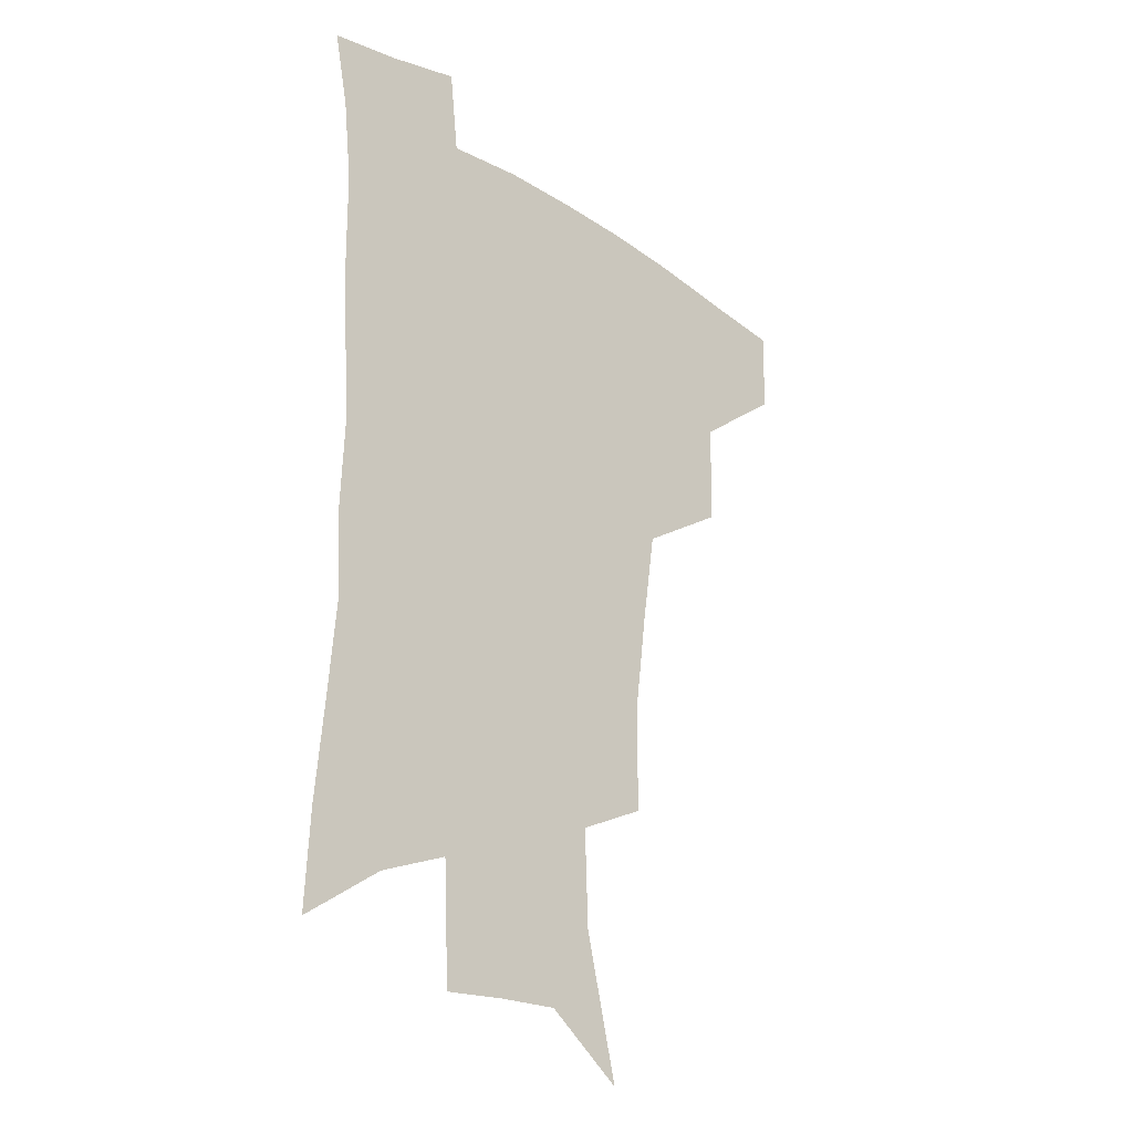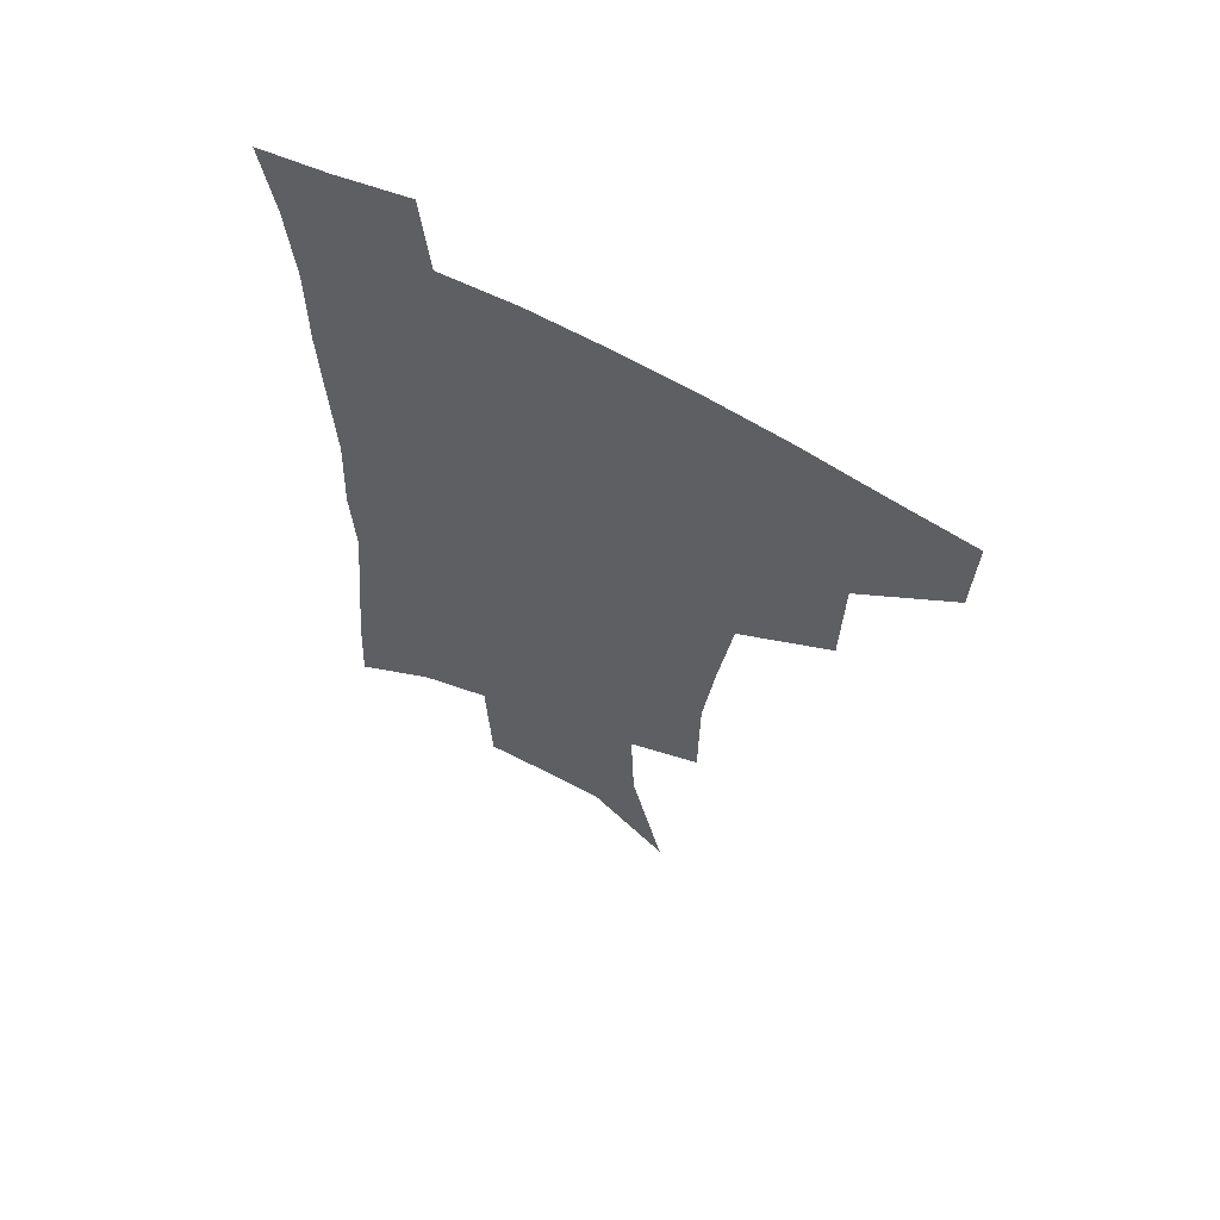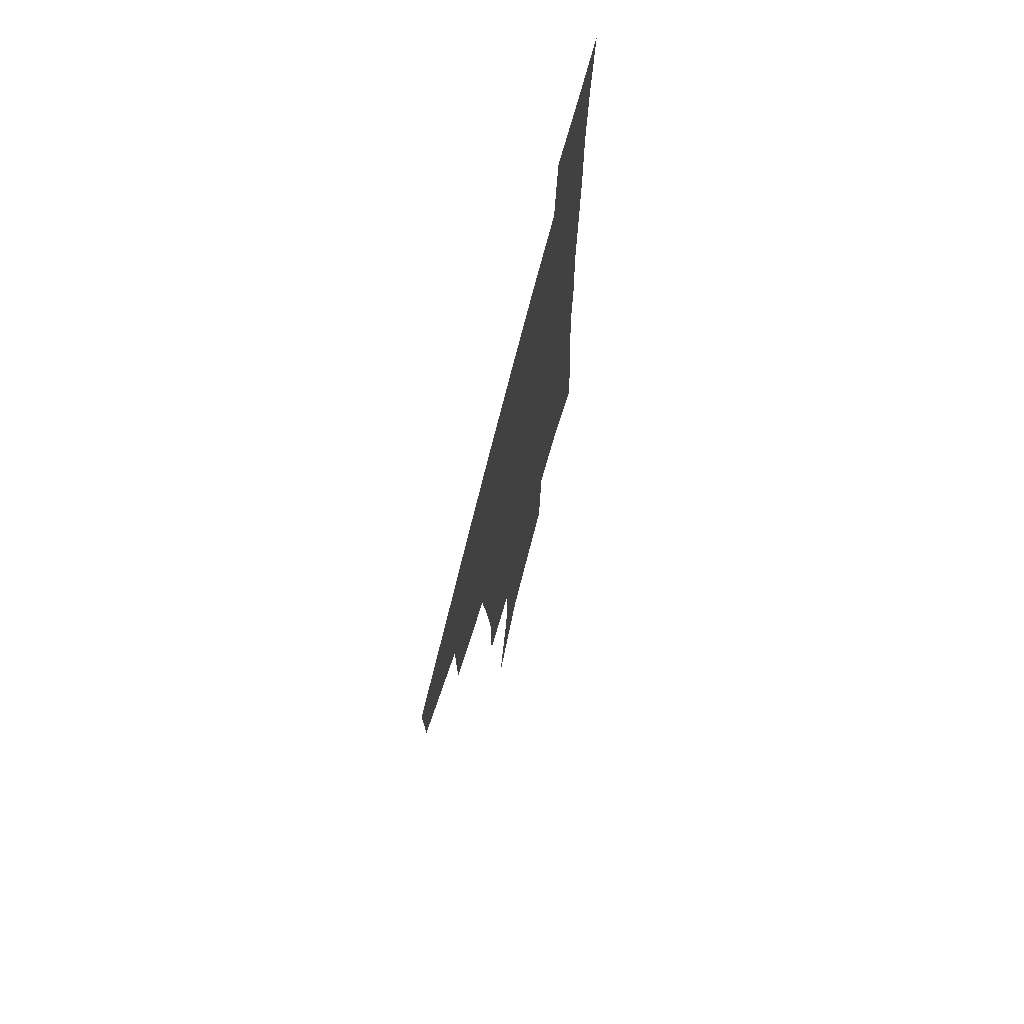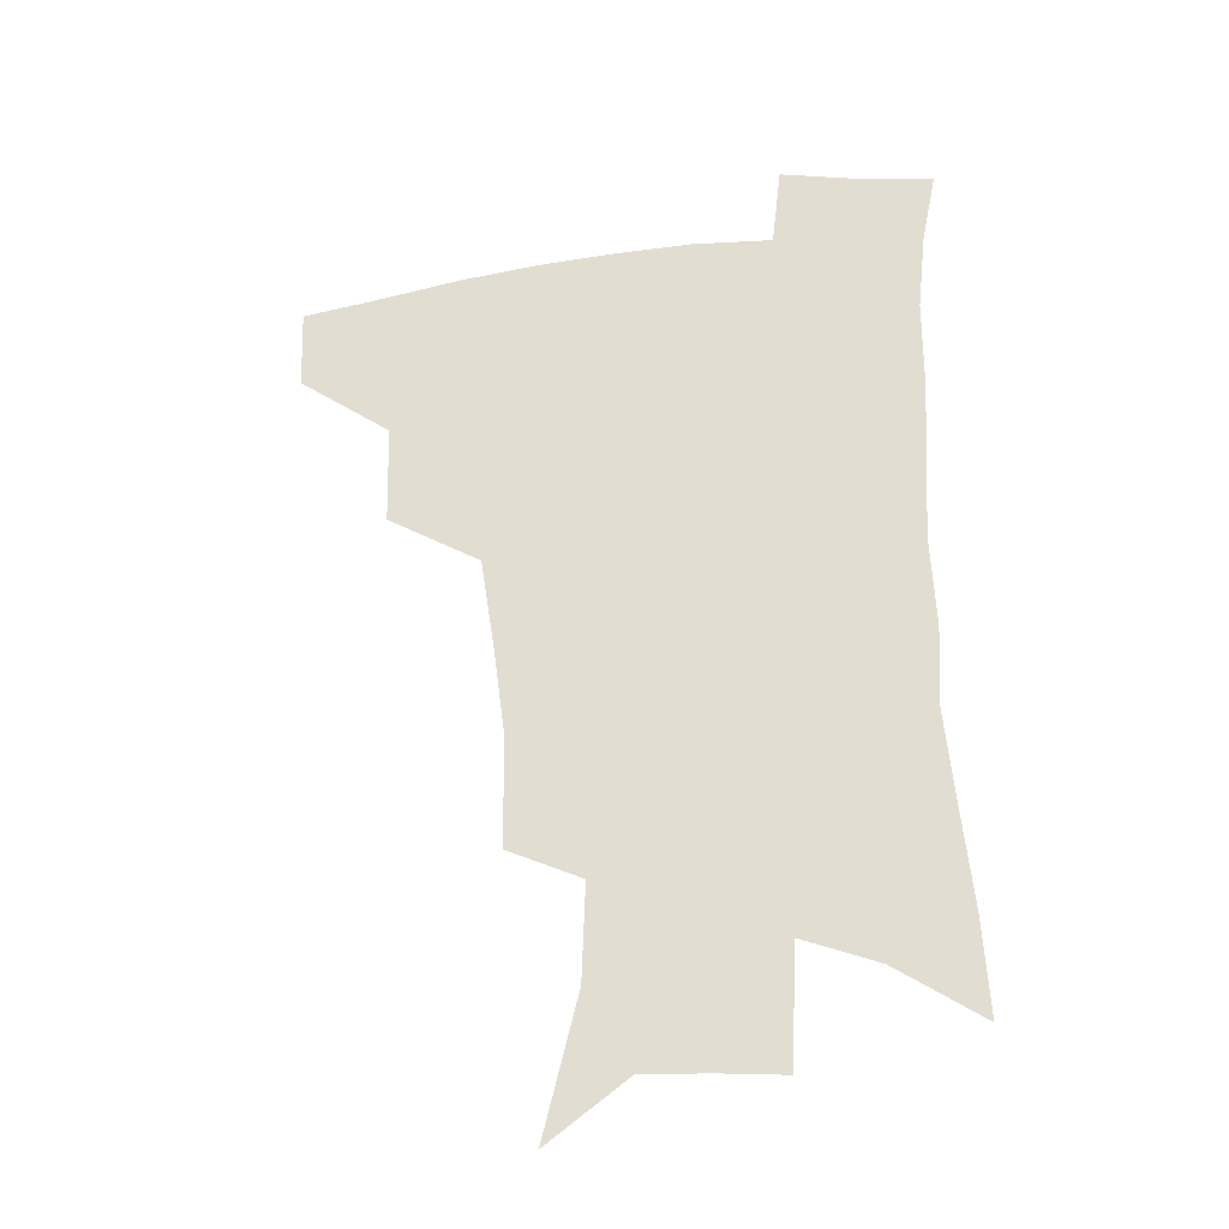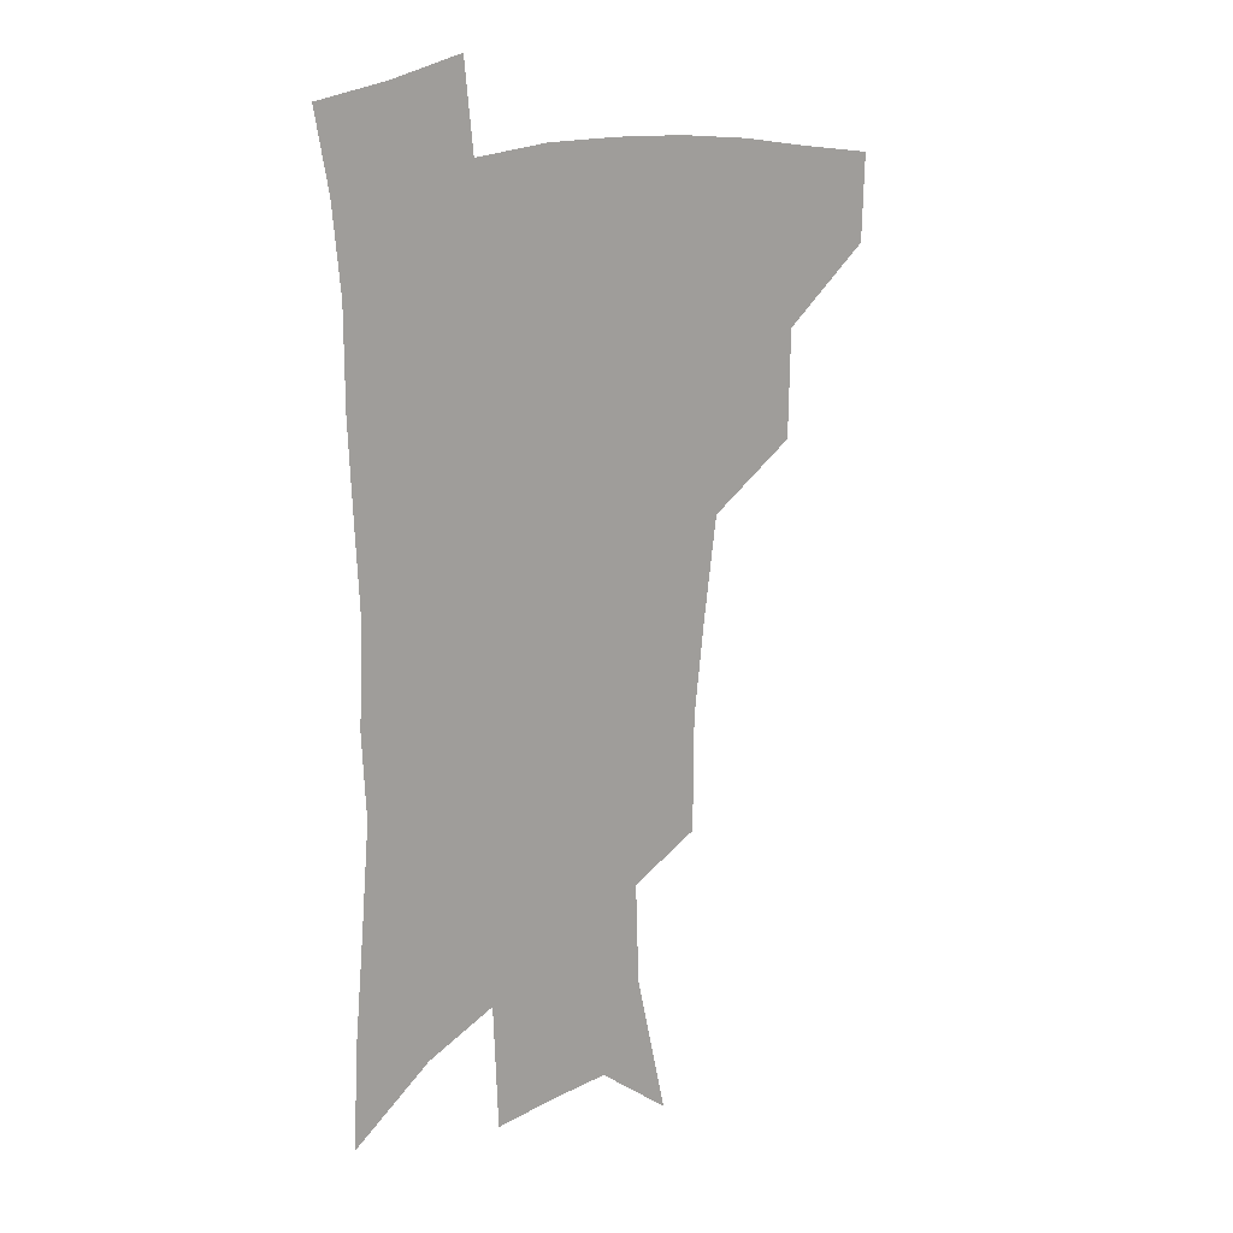
<metadata>
{"format":"obj","ext":"obj","renderer":"f3d","projection":"perspective","resolution":1024,"background":"white","views":[{"elev":-25.8,"azim":134.7,"up":"+Y"},{"elev":62.2,"azim":-150.1,"up":"+Y"},{"elev":72.5,"azim":-75.9,"up":"+Y"},{"elev":-32.6,"azim":11.1,"up":"+Y"},{"elev":14.9,"azim":137.3,"up":"+Y"}]}
</metadata>
<code>
v 486.2 444 0
v 485 474.8 0
v 521.3 379.7 0
v 520.3 417.8 0
v 518.4 449.1 0
v 514.7 478.4 0
v 565.3 248.3 0
v 564.9 289 0
v 560.7 321.9 0
v 555.3 358.3 0
v 552 393.9 0
v 550 424.6 0
v 548.3 453 0
v 543.8 482.4 0
v 578.5 149.1 0
v 590.7 199.8 0
v 592 235.3 0
v 589.2 270 0
v 587.4 306.3 0
v 583.6 335.9 0
v 580.4 369 0
v 578.8 401 0
v 577.8 429.5 0
v 575.8 455.8 0
v 572.6 484.9 0
v 606.9 170 0
v 613.1 212.3 0
v 612.3 244.4 0
v 610.9 282.2 0
v 608.8 313.1 0
v 606.5 343.9 0
v 604.9 374.7 0
v 603.9 403.4 0
v 603.5 430.7 0
v 603.3 457.1 0
v 601.3 485.7 0
v 630.1 168.6 0
v 634.2 217.1 0
v 633.3 250.9 0
v 631.9 283.3 0
v 630.3 315.7 0
v 629.3 344.2 0
v 628.2 377 0
v 628.4 404.7 0
v 629.1 431.5 0
v 630.3 457.2 0
v 629.5 485.4 0
v 653.8 166.2 0
v 655.8 209.7 0
v 654.8 247.4 0
v 652.9 283 0
v 652.1 313.6 0
v 652.1 341.9 0
v 651.4 374.2 0
v 652.6 401.6 0
v 653.9 429.6 0
v 655.8 456.5 0
v 658.6 482.5 0
v 662 513.1 0
v 682.5 198.8 0
v 678.6 238.4 0
v 676 274 0
v 674.9 306.1 0
v 675.1 336.1 0
v 675.9 366.1 0
v 676.2 397.2 0
v 678.9 424.7 0
v 680.9 453.3 0
v 685 478.6 0
v 689.8 506.2 0
v 712.7 177.7 0
v 710.8 212.8 0
v 707.4 249.5 0
v 704.4 284.9 0
v 706.1 313.9 0
v 704.7 348.4 0
v 706.5 379.4 0
v 708.2 410.8 0
v 708.5 444.7 0
v 711.6 474.2 0
v 717 501.2 0
f 4 5 1
f 1 5 2
f 5 6 2
f 10 11 3
f 3 11 4
f 11 12 4
f 4 12 5
f 12 13 5
f 5 13 6
f 13 14 6
f 17 18 7
f 7 18 8
f 18 19 8
f 8 19 9
f 19 20 9
f 9 20 10
f 20 21 10
f 10 21 11
f 21 22 11
f 11 22 12
f 22 23 12
f 12 23 13
f 23 24 13
f 13 24 14
f 24 25 14
f 15 26 16
f 26 27 16
f 16 27 17
f 27 28 17
f 17 28 18
f 28 29 18
f 18 29 19
f 29 30 19
f 19 30 20
f 30 31 20
f 20 31 21
f 31 32 21
f 21 32 22
f 32 33 22
f 22 33 23
f 33 34 23
f 23 34 24
f 34 35 24
f 24 35 25
f 35 36 25
f 26 37 27
f 37 38 27
f 27 38 28
f 38 39 28
f 28 39 29
f 39 40 29
f 29 40 30
f 40 41 30
f 30 41 31
f 41 42 31
f 31 42 32
f 42 43 32
f 32 43 33
f 43 44 33
f 33 44 34
f 44 45 34
f 34 45 35
f 45 46 35
f 35 46 36
f 46 47 36
f 37 48 38
f 48 49 38
f 38 49 39
f 49 50 39
f 39 50 40
f 50 51 40
f 40 51 41
f 51 52 41
f 41 52 42
f 52 53 42
f 42 53 43
f 53 54 43
f 43 54 44
f 54 55 44
f 44 55 45
f 55 56 45
f 45 56 46
f 56 57 46
f 46 57 47
f 57 58 47
f 49 60 50
f 60 61 50
f 50 61 51
f 61 62 51
f 51 62 52
f 62 63 52
f 52 63 53
f 63 64 53
f 53 64 54
f 64 65 54
f 54 65 55
f 65 66 55
f 55 66 56
f 66 67 56
f 56 67 57
f 67 68 57
f 57 68 58
f 68 69 58
f 58 69 59
f 69 70 59
f 60 71 61
f 71 72 61
f 61 72 62
f 72 73 62
f 62 73 63
f 73 74 63
f 63 74 64
f 74 75 64
f 64 75 65
f 75 76 65
f 65 76 66
f 76 77 66
f 66 77 67
f 77 78 67
f 67 78 68
f 78 79 68
f 68 79 69
f 79 80 69
f 69 80 70
f 80 81 70

</code>
